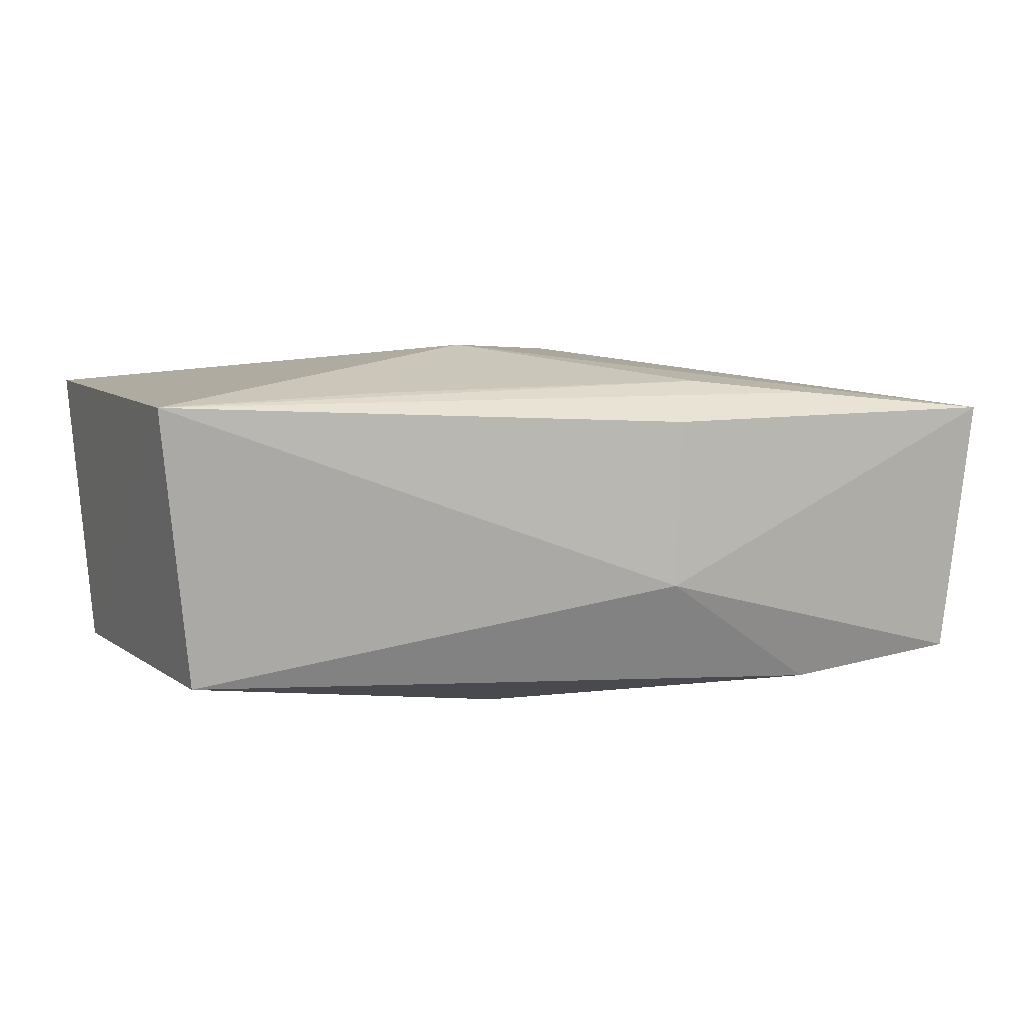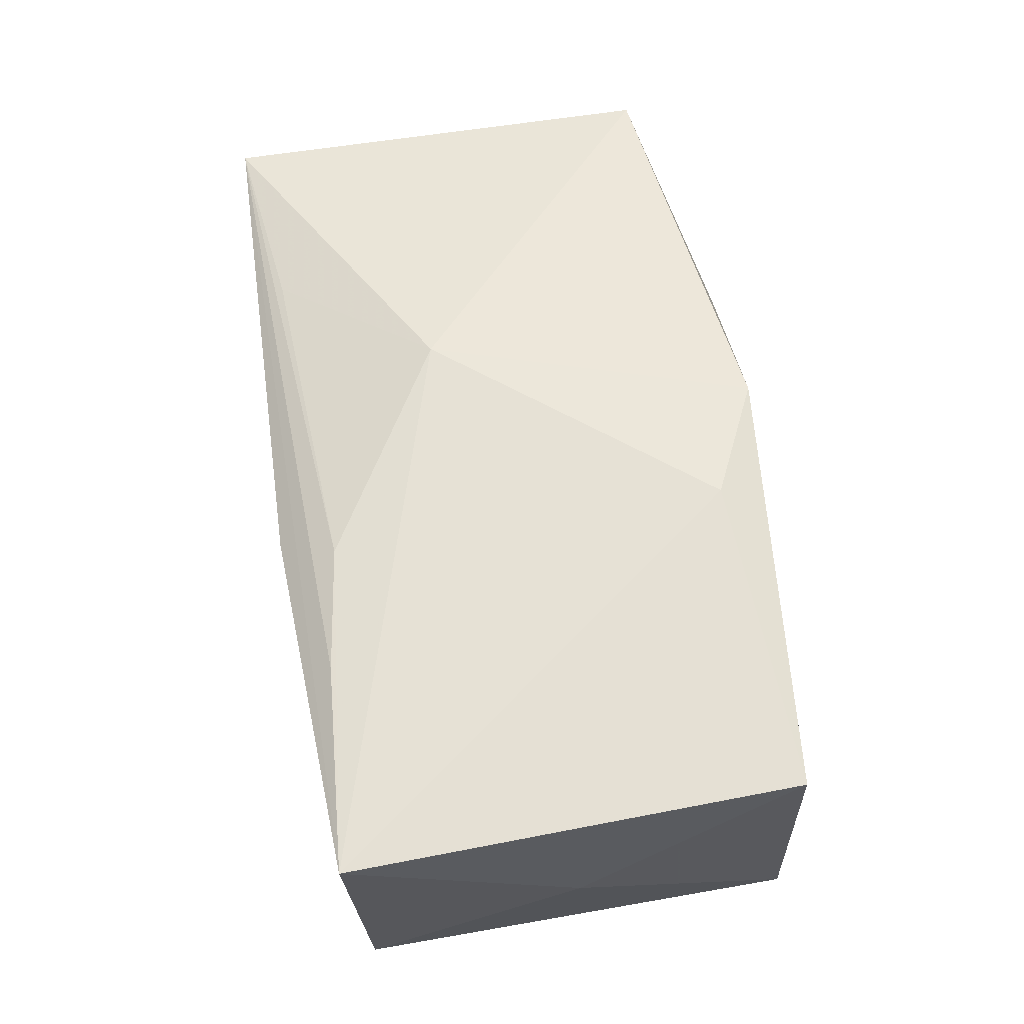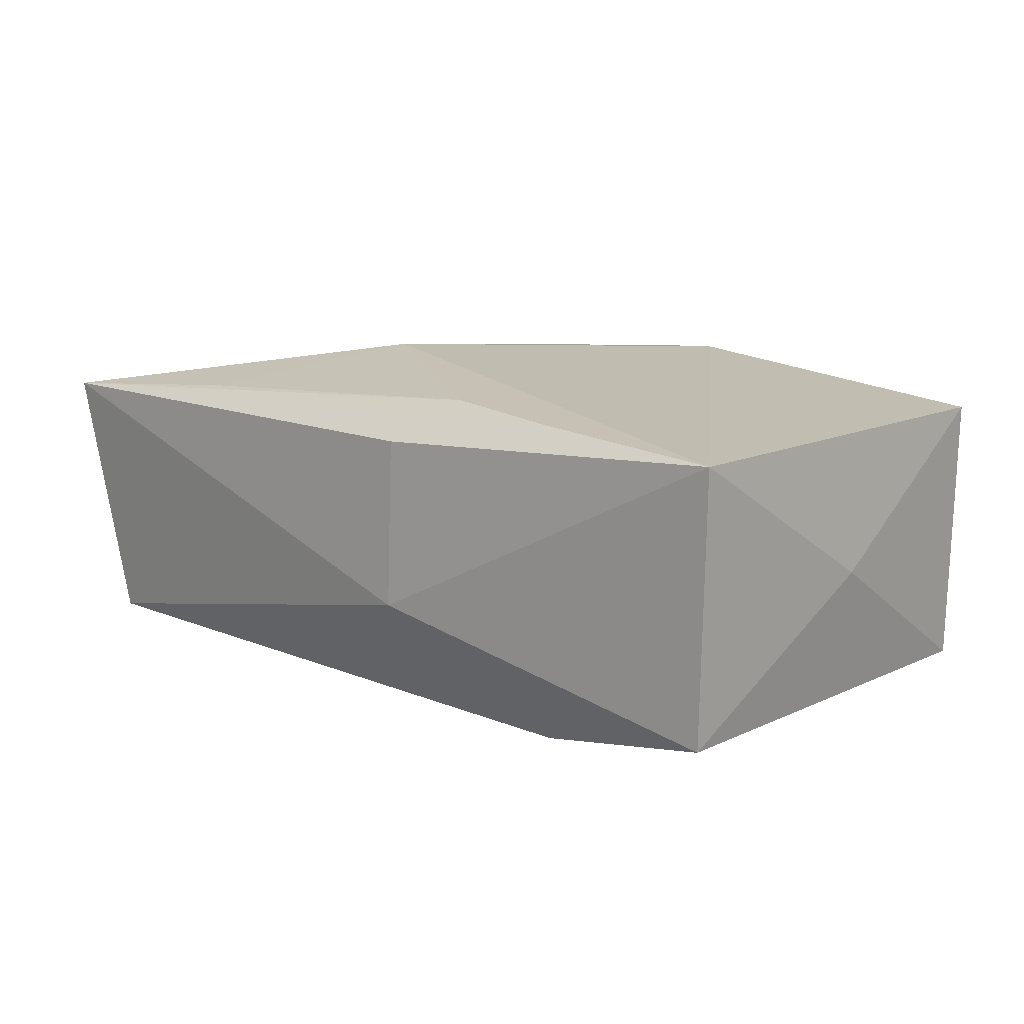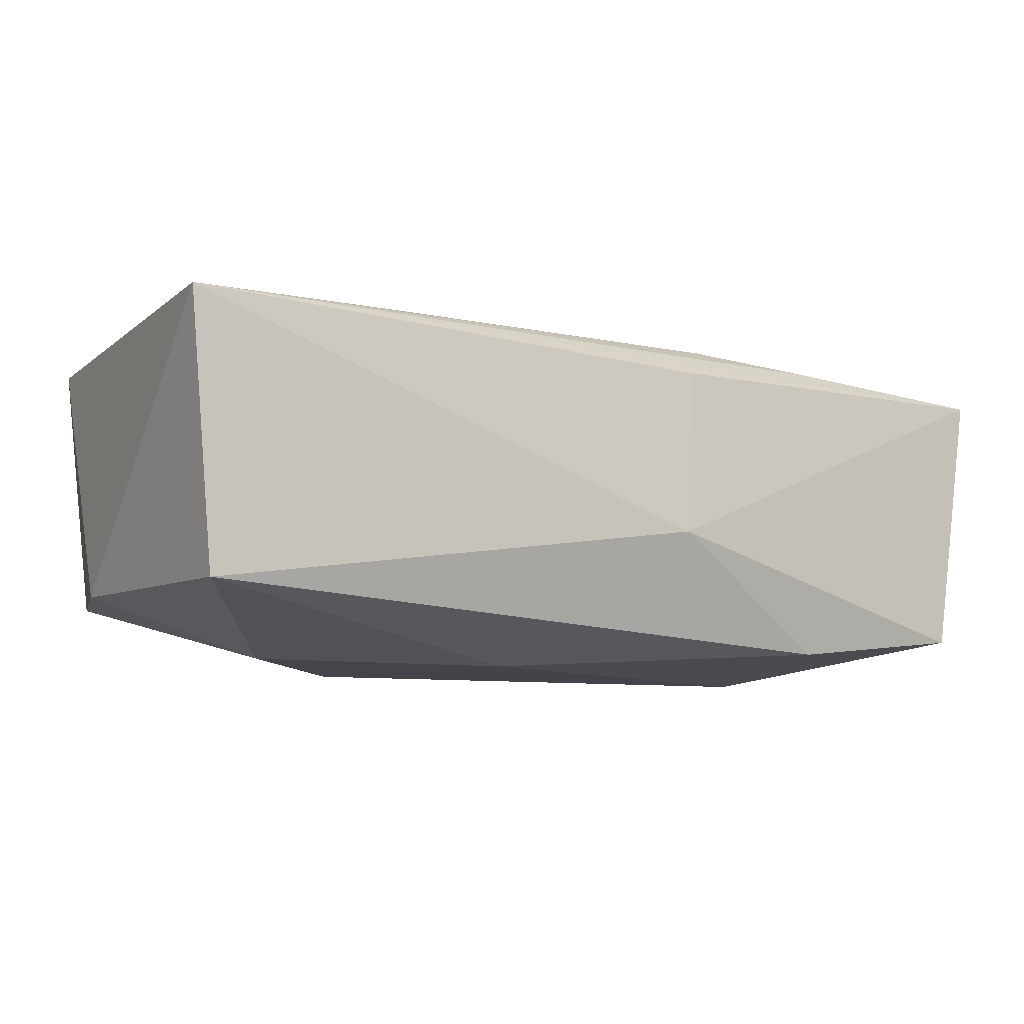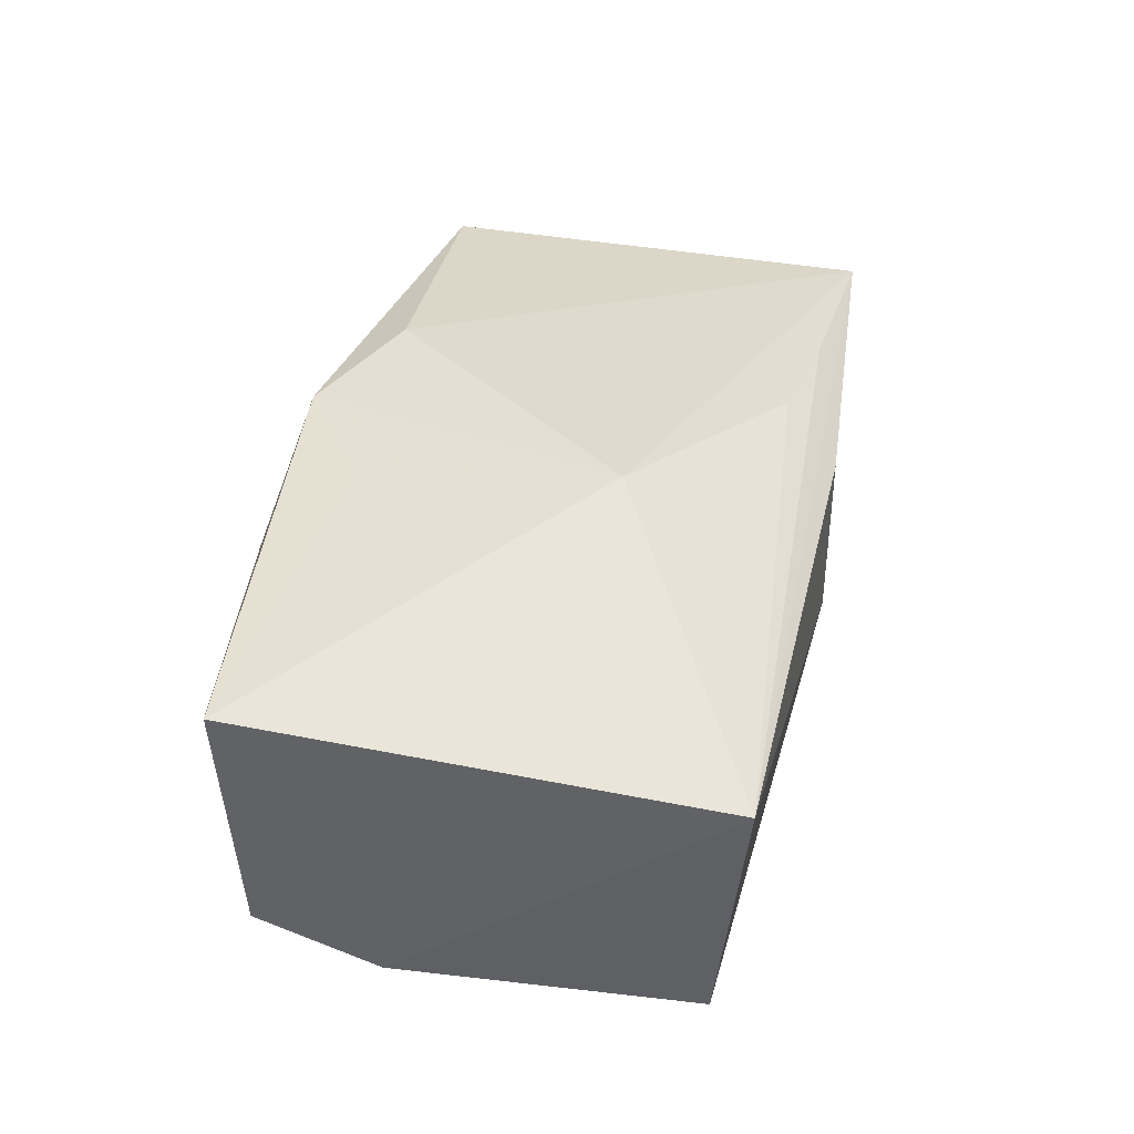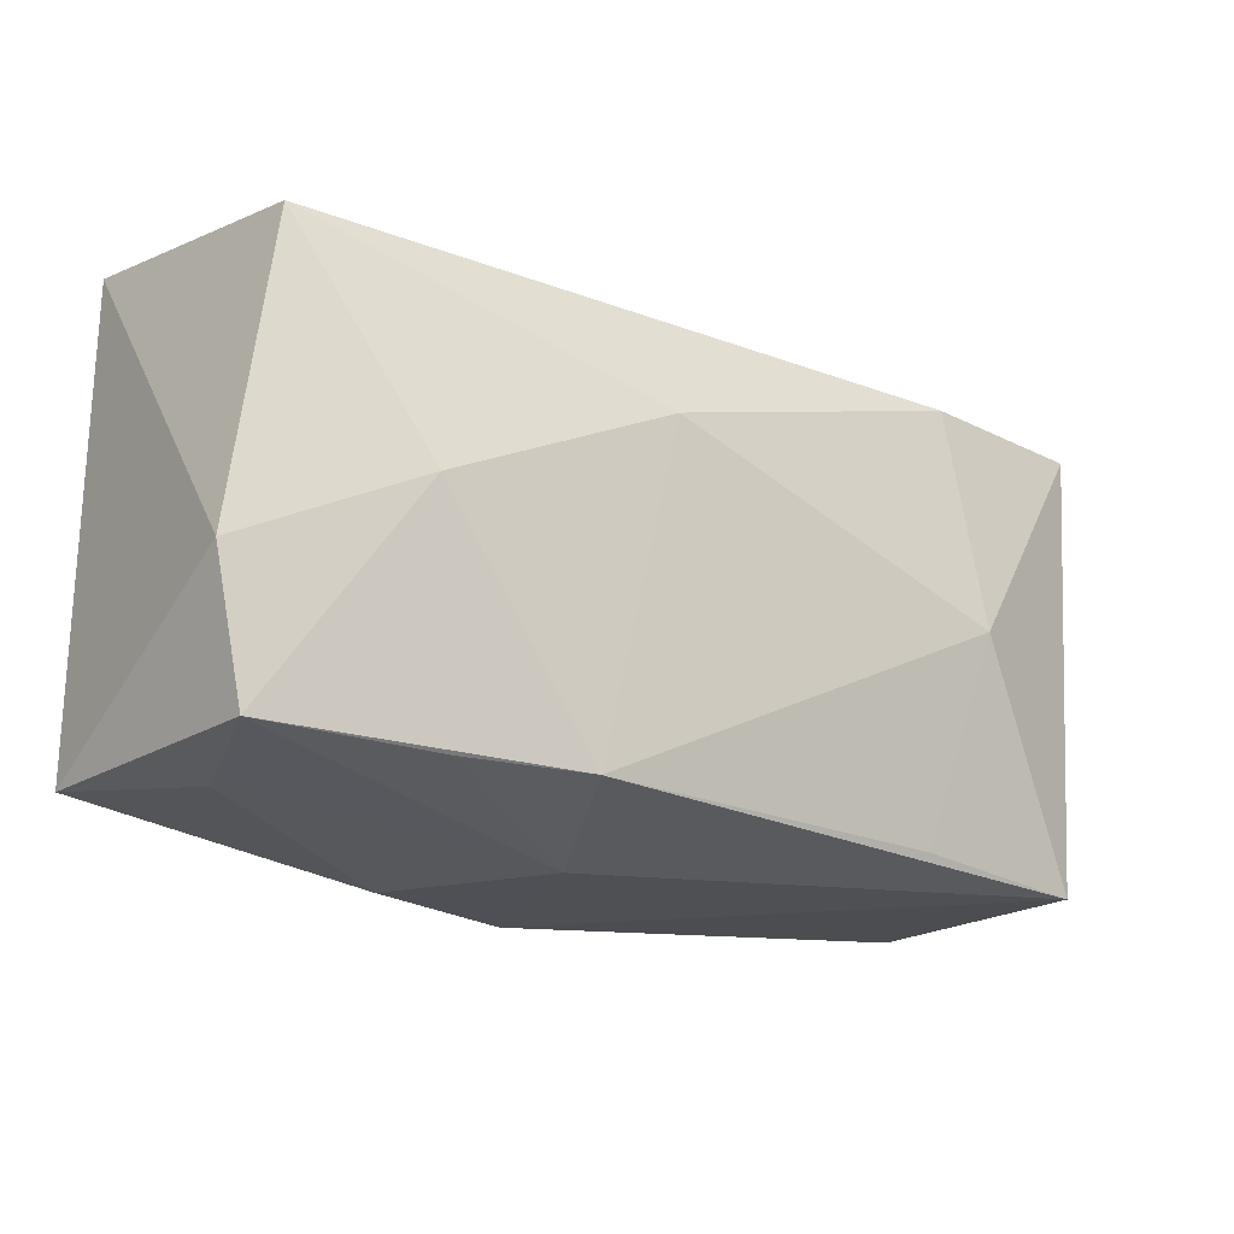
<metadata>
{"format":"obj","ext":"obj","renderer":"f3d","projection":"perspective","resolution":1024,"background":"white","views":[{"elev":5.3,"azim":156.9,"up":"+Z"},{"elev":56.4,"azim":-98.1,"up":"+Z"},{"elev":9.4,"azim":-136.1,"up":"+Z"},{"elev":-10.6,"azim":153.1,"up":"+Z"},{"elev":37.3,"azim":102.7,"up":"+Z"},{"elev":-19.4,"azim":143.9,"up":"+Y"}]}
</metadata>
<code>
v -0.01962 -0.01759 -0.01205
v 0.03106 -0.01798 0.0009359
v 0.008612 0.01481 -0.01328
v 0.0369 -0.005453 -0.009708
v 0.0369 -0.01685 0.0121
v 0.0369 0.02075 0.01087
v 0.005361 0.009113 -0.01543
v -0.02378 -0.0008113 -0.01512
v 0.01104 -0.01735 -0.01422
v -0.006494 0.02078 -0.004656
v -0.03751 -0.0005588 -0.0006691
v -0.03511 -0.01872 -0.01058
v 0.02081 -0.01718 -0.01194
v -0.02113 0.01689 -0.01387
v -0.03627 -0.01832 0.01099
v -0.021 0.01752 0.01127
v -0.03799 0.01852 0.009745
v 0.03405 0.0182 -0.01092
v 0.009627 -0.01462 0.014
v 0.01909 0.01839 0.01169
v 3.2e-05 -0.02101 0.01421
v 0.03444 -0.01641 -0.0094
v -0.03601 0.01686 -0.01203
v -0.01048 0.0162 0.01233
v -0.007015 0.02078 0.009047
v 0.006128 -0.02092 -0.002918
v 0.02404 0.0003489 -0.01484
v -0.01062 -0.01634 0.01488
v 0.01379 -0.0211 0.009302
v 0.007267 0.005906 0.0154
f 11 12 15
f 23 12 11
f 21 15 12
f 29 21 26
f 26 21 12
f 5 21 29
f 5 6 30
f 17 23 11
f 11 15 17
f 28 21 30
f 15 21 28
f 30 17 28
f 28 17 15
f 9 26 12
f 13 26 9
f 12 1 9
f 22 26 13
f 22 9 27
f 13 9 22
f 30 21 19
f 19 5 30
f 21 5 19
f 25 17 6
f 24 17 30
f 12 23 8
f 8 1 12
f 8 9 1
f 7 18 27
f 27 9 7
f 9 8 7
f 2 5 29
f 2 22 5
f 29 26 2
f 26 22 2
f 6 5 4
f 5 22 4
f 4 18 6
f 27 18 4
f 4 22 27
f 6 18 10
f 10 25 6
f 23 17 10
f 17 25 10
f 30 6 20
f 20 24 30
f 6 24 20
f 6 17 16
f 16 24 6
f 17 24 16
f 23 10 14
f 14 10 18
f 14 8 23
f 14 7 8
f 18 7 3
f 3 14 18
f 7 14 3

</code>
